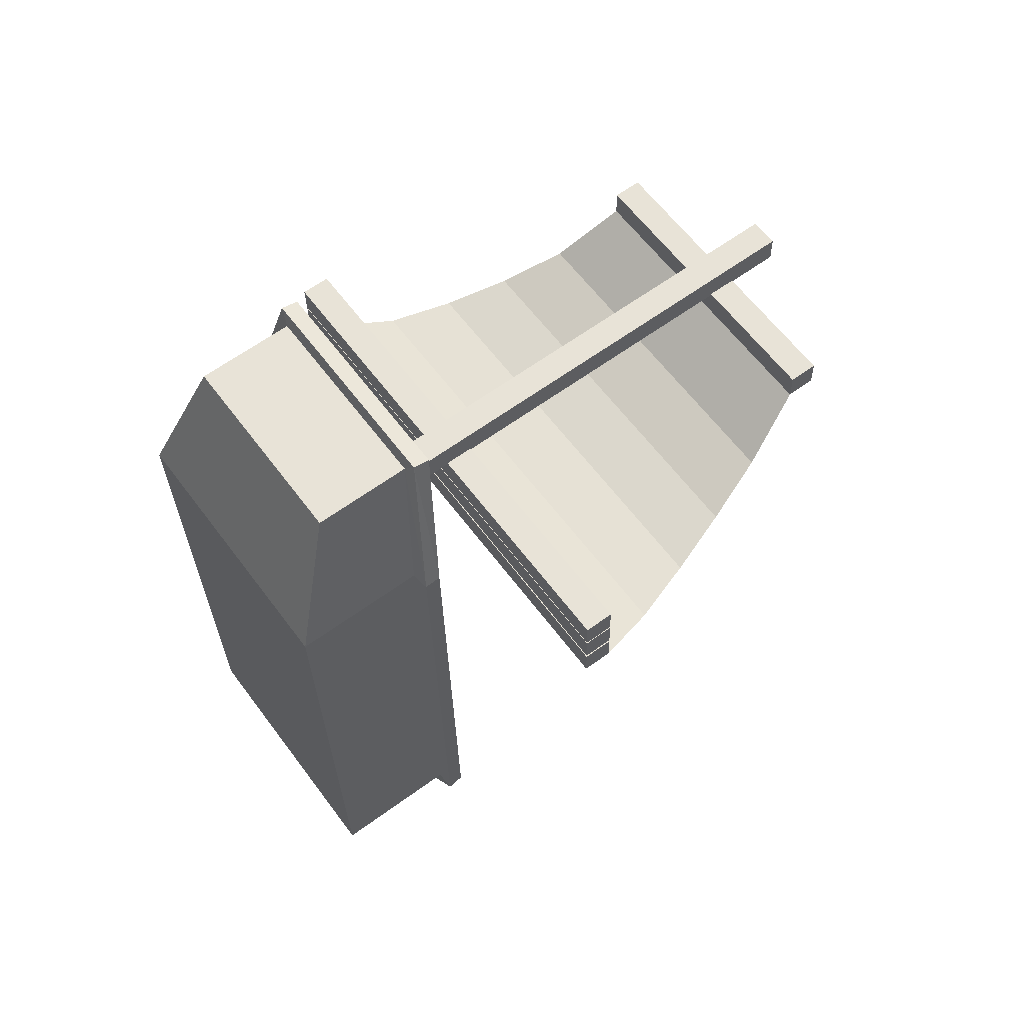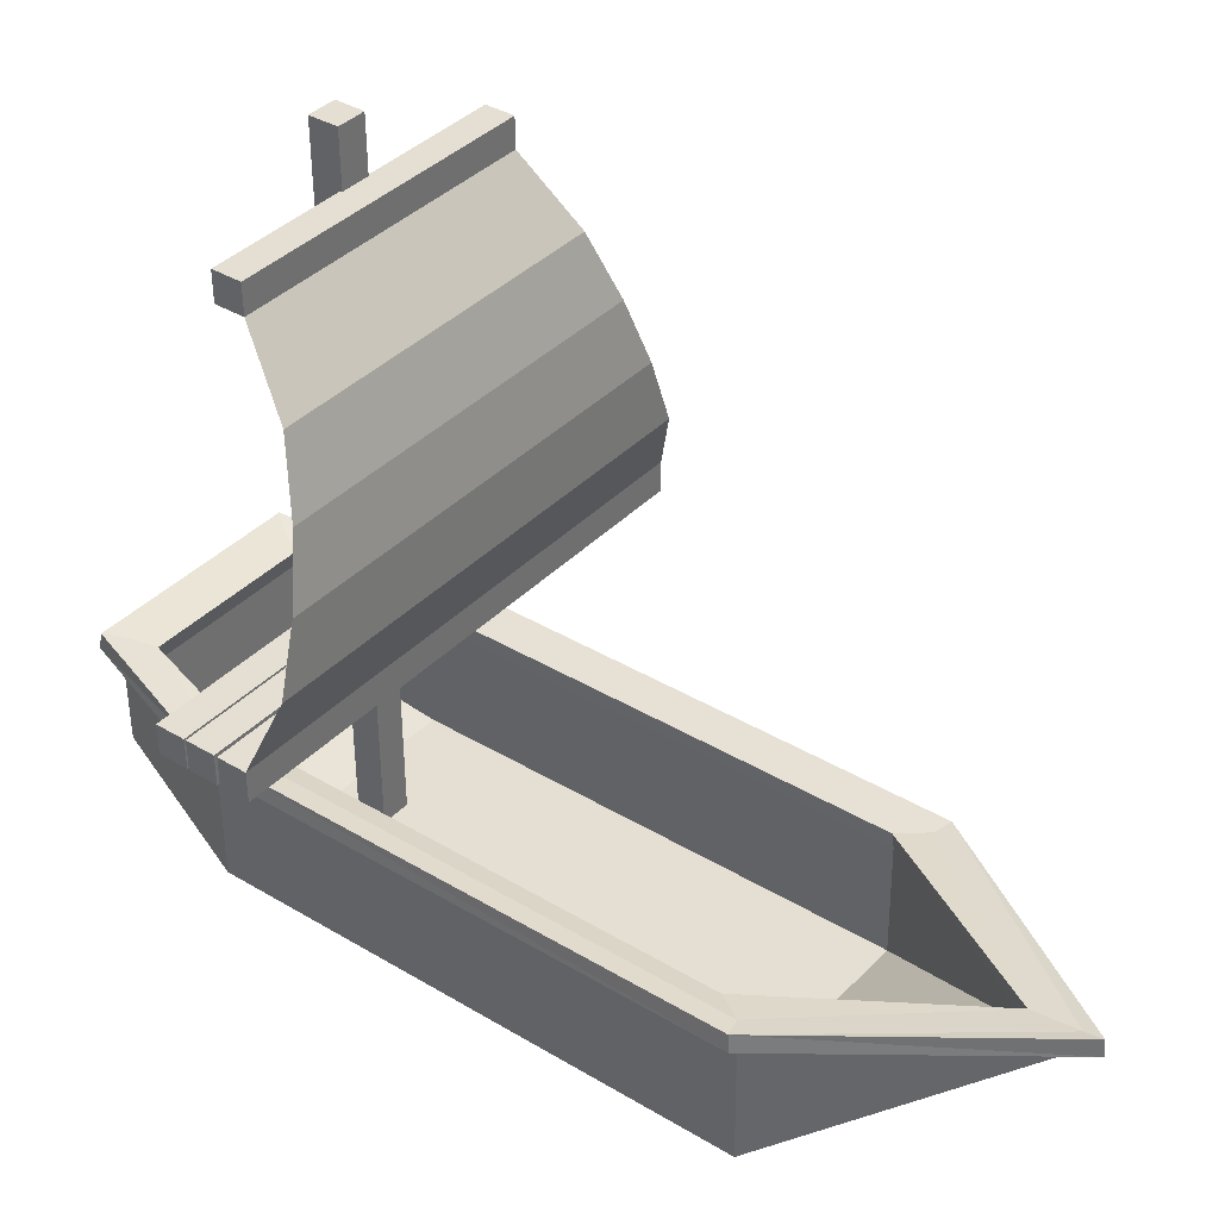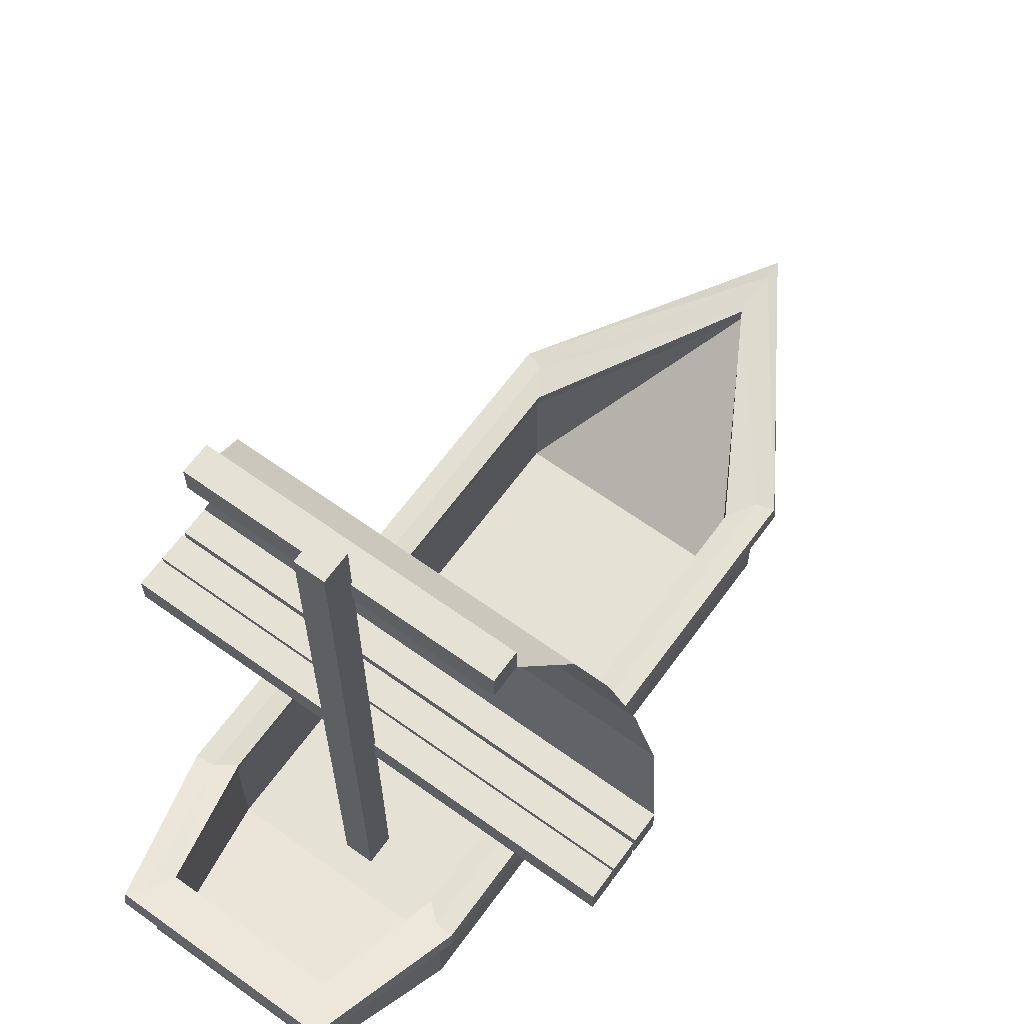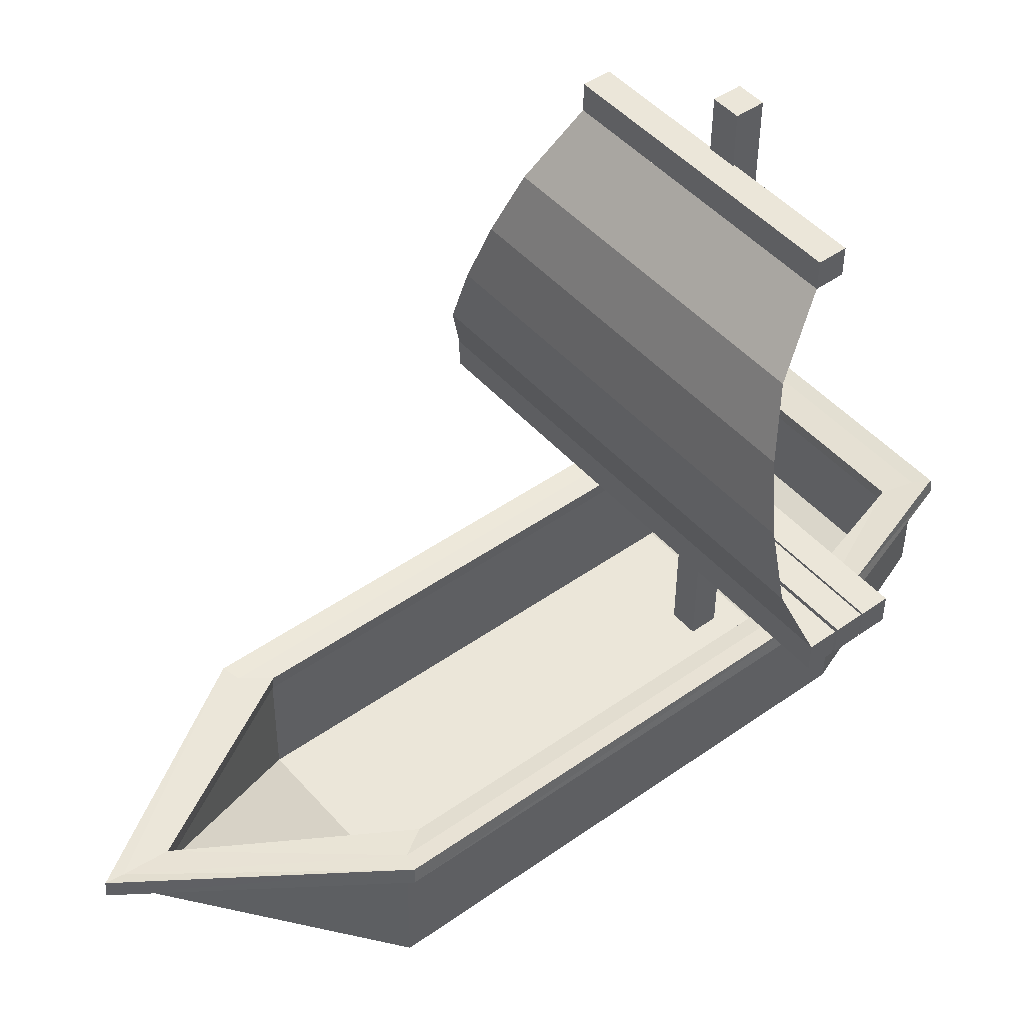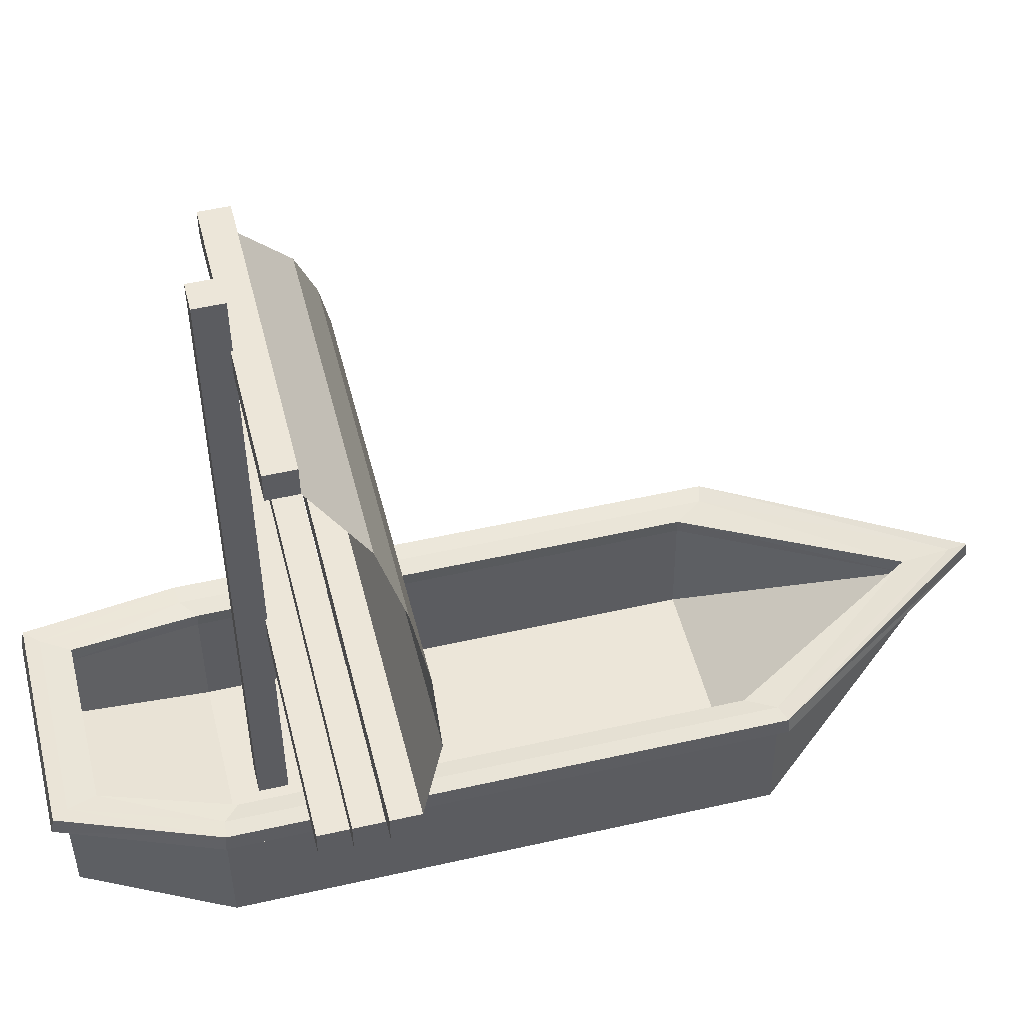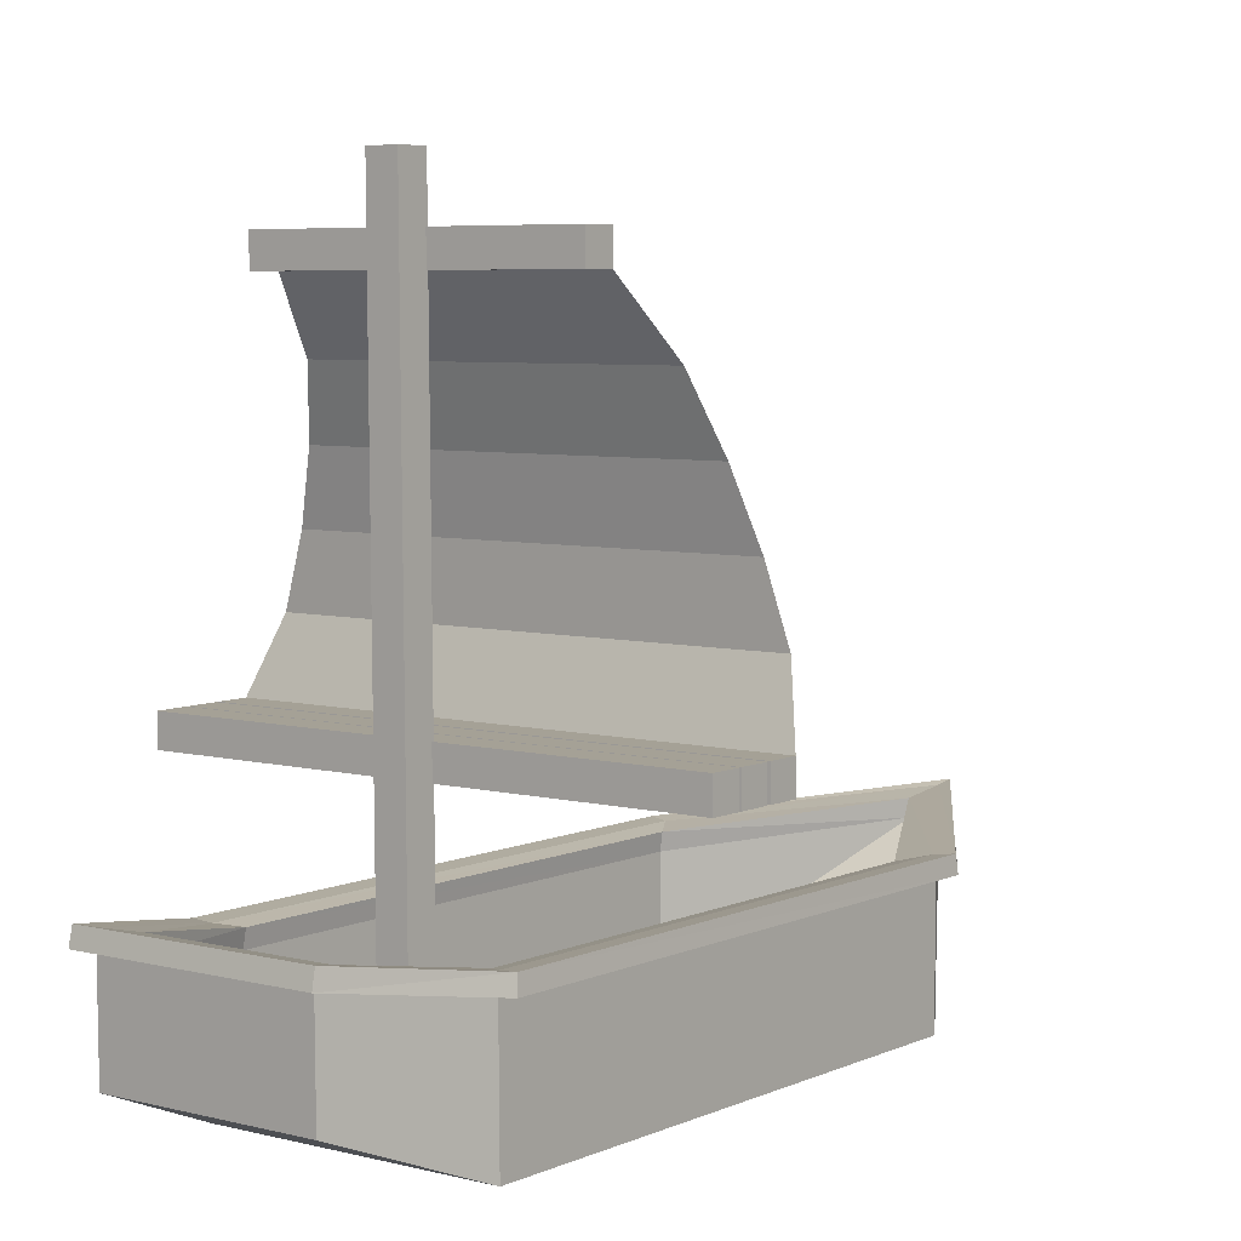
<metadata>
{"format":"obj","ext":"obj","renderer":"f3d","projection":"perspective","resolution":1024,"background":"white","views":[{"elev":62.1,"azim":53.6,"up":"+Z"},{"elev":37.7,"azim":127.0,"up":"+Y"},{"elev":64.0,"azim":35.0,"up":"+Y"},{"elev":47.3,"azim":-130.0,"up":"+Y"},{"elev":49.7,"azim":75.2,"up":"+Y"},{"elev":5.7,"azim":36.9,"up":"+Y"}]}
</metadata>
<code>
g Boat_Mesh
v -0.2807 0.07096 0.5376
v -0.2806 0.3311 0.54
v -0.2611 0.08101 -0.546
v -0.261 0.3411 -0.5436
v 0.2611 0.07065 0.5474
v 0.2612 0.3307 0.5498
v 0.2807 0.08071 -0.5362
v 0.2808 0.3408 -0.5338
v -0.2166 0.1823 0.8223
v -0.2165 0.376 0.8241
v 0.187 0.3758 0.8314
v 0.187 0.1821 0.8296
v 0.01787 0.3756 -0.9773
v -0.2806 0.3311 0.54
v -0.261 0.3411 -0.5436
v 0.2612 0.3307 0.5498
v 0.2808 0.3408 -0.5338
v -0.2165 0.376 0.8241
v 0.187 0.3758 0.8314
v 0.01787 0.3756 -0.9773
v -0.246 0.09718 0.5054
v -0.2459 0.3245 0.5075
v -0.228 0.1064 -0.4869
v -0.2279 0.3337 -0.4848
v 0.2277 0.09691 0.5139
v 0.2277 0.3243 0.516
v 0.2456 0.1061 -0.4783
v 0.2457 0.3335 -0.4762
v -0.1902 0.1944 0.766
v -0.1901 0.3637 0.7675
v 0.1627 0.3635 0.7739
v 0.1626 0.1942 0.7723
v 0.01614 0.3641 -0.8822
v -0.2459 0.3245 0.5075
v -0.2279 0.3337 -0.4848
v 0.2277 0.3243 0.516
v 0.2457 0.3335 -0.4762
v -0.1901 0.3637 0.7675
v 0.1627 0.3635 0.7739
v 0.01614 0.3641 -0.8822
v -0.2771 0.3654 0.5359
v -0.2581 0.3756 -0.5404
v 0.2779 0.3753 -0.5307
v 0.258 0.3651 0.5456
v 0.1865 0.4099 0.8246
v -0.2157 0.4101 0.8173
v 0.01782 0.4102 -0.9735
v -0.2225 0.3681 -0.4834
v -0.2405 0.3588 0.506
v 0.2224 0.3586 0.5144
v 0.2403 0.3678 -0.475
v -0.1888 0.3979 0.7611
v 0.1617 0.3977 0.7674
v 0.01609 0.3986 -0.8784
v -0.318 0.3346 0.5436
v -0.297 0.3446 -0.5545
v 0.3172 0.3443 -0.5434
v 0.2986 0.3342 0.5548
v 0.2098 0.3827 0.8607
v -0.2403 0.383 0.8526
v 0.01854 0.382 -1.015
v 0.3143 0.3788 -0.54
v -0.2942 0.3791 -0.551
v -0.3146 0.3689 0.5394
v 0.2953 0.3686 0.5504
v 0.2094 0.4168 0.8538
v -0.2396 0.417 0.8457
v 0.01849 0.4165 -1.011
v -0.03808 0.07437 0.4522
v -0.037 0.07492 0.3923
v 0.02181 0.07433 0.4532
v 0.02289 0.07489 0.3934
g off
g Boat_Material.006
f 8 20 17
f 11 16 19
f 2 18 14
f 4 14 15
f 10 19 18
f 13 15 20
f 6 17 16
f 28 40 37
f 31 36 39
f 22 38 34
f 24 34 35
f 30 39 38
f 33 35 40
f 26 37 36
f 72 69 70
f 8 13 20
f 11 6 16
f 2 10 18
f 4 2 14
f 10 11 19
f 13 4 15
f 6 8 17
f 28 33 40
f 31 26 36
f 22 30 38
f 24 22 34
f 30 31 39
f 33 24 35
f 26 28 37
f 72 71 69
g Boat_Material.012
f 46 64 67
f 38 49 52
f 15 55 56
f 46 66 45
f 38 53 39
f 37 50 51
f 43 65 62
f 41 48 42
f 42 54 47
f 54 43 47
f 51 44 43
f 52 41 46
f 44 53 45
f 53 46 45
f 39 50 36
f 20 57 17
f 40 48 35
f 40 51 54
f 42 64 41
f 20 56 61
f 35 49 34
f 60 64 55
f 59 67 60
f 57 65 58
f 56 64 63
f 59 65 66
f 61 63 68
f 61 62 57
f 17 58 16
f 45 65 44
f 19 60 18
f 47 63 42
f 18 55 14
f 47 62 68
f 19 58 59
f 46 41 64
f 38 34 49
f 15 14 55
f 46 67 66
f 38 52 53
f 37 36 50
f 43 44 65
f 41 49 48
f 42 48 54
f 54 51 43
f 51 50 44
f 52 49 41
f 44 50 53
f 53 52 46
f 39 53 50
f 20 61 57
f 40 54 48
f 40 37 51
f 42 63 64
f 20 15 56
f 35 48 49
f 60 67 64
f 59 66 67
f 57 62 65
f 56 55 64
f 59 58 65
f 61 56 63
f 61 68 62
f 17 57 58
f 45 66 65
f 19 59 60
f 47 68 63
f 18 60 55
f 47 43 62
f 19 16 58
g Boat_Material.020
f 2 3 1
f 8 5 7
f 2 9 10
f 7 1 3
f 11 9 12
f 5 9 1
f 6 12 5
f 3 4 13
f 8 7 13
f 7 3 13
f 22 23 21
f 28 25 27
f 22 29 30
f 27 21 23
f 31 29 32
f 25 29 21
f 26 32 25
f 23 24 33
f 28 27 33
f 27 23 33
f 2 4 3
f 8 6 5
f 2 1 9
f 7 5 1
f 11 10 9
f 5 12 9
f 6 11 12
f 22 24 23
f 28 26 25
f 22 21 29
f 27 25 21
f 31 30 29
f 25 32 29
f 26 31 32
g Sail_Mesh
v -0.03808 0.07437 0.4522
v -0.03753 1.468 0.4651
v -0.037 0.07492 0.3923
v -0.03645 1.468 0.4052
v 0.02181 0.07433 0.4532
v 0.02235 1.468 0.4662
v 0.02289 0.07489 0.3934
v 0.02344 1.468 0.4063
v -0.3175 1.357 0.4029
v 0.3042 1.357 0.4141
v -0.3164 1.358 0.343
v 0.3053 1.358 0.3543
v -0.3175 1.298 0.4024
v 0.3042 1.297 0.4136
v -0.3164 1.298 0.3425
v 0.3053 1.298 0.3537
v -0.527 0.6386 0.3925
v 0.5132 0.638 0.4113
v -0.5259 0.6392 0.3326
v 0.5143 0.6386 0.3514
v -0.5271 0.5787 0.3919
v 0.5132 0.5781 0.4107
v -0.526 0.5793 0.332
v 0.5143 0.5787 0.3508
v -0.5259 0.6392 0.3287
v 0.5144 0.6386 0.3475
v -0.5248 0.6398 0.2688
v 0.5155 0.6392 0.2876
v -0.5259 0.5793 0.3282
v 0.5144 0.5787 0.347
v -0.5248 0.5799 0.2683
v 0.5154 0.5793 0.2871
v -0.5247 0.6398 0.2624
v 0.5156 0.6392 0.2812
v -0.5236 0.6404 0.2026
v 0.5167 0.6398 0.2214
v -0.5247 0.5799 0.2619
v 0.5156 0.5793 0.2807
v -0.5236 0.5805 0.202
v 0.5166 0.5799 0.2208
v 0.349 1.167 0.2499
v 0.3916 1.035 0.2044
v 0.4338 0.9039 0.1788
v 0.4757 0.7721 0.1733
v -0.3565 1.167 0.2372
v -0.3976 1.036 0.1902
v -0.439 0.9044 0.1631
v -0.4808 0.7726 0.156
g off
g Sail_Material.006
f 92 95 91
f 100 103 99
f 92 96 95
f 100 104 103
g Sail_Material.011
f 74 75 73
f 76 79 75
f 80 77 79
f 78 73 77
f 76 78 80
f 82 83 81
f 84 87 83
f 88 85 87
f 86 81 85
f 87 81 83
f 84 86 88
f 90 91 89
f 96 93 95
f 94 89 93
f 95 89 91
f 92 94 96
f 98 99 97
f 104 101 103
f 102 97 101
f 103 97 99
f 100 102 104
f 106 107 105
f 108 111 107
f 112 109 111
f 110 105 109
f 111 105 107
f 108 110 112
f 74 76 75
f 76 80 79
f 80 78 77
f 78 74 73
f 76 74 78
f 82 84 83
f 84 88 87
f 88 86 85
f 86 82 81
f 87 85 81
f 84 82 86
f 90 92 91
f 96 94 93
f 94 90 89
f 95 93 89
f 92 90 94
f 98 100 99
f 104 102 101
f 102 98 97
f 103 101 97
f 100 98 102
f 106 108 107
f 108 112 111
f 112 110 109
f 110 106 105
f 111 109 105
f 108 106 110
g Sail_Material.012
f 117 88 113
f 107 116 108
f 119 114 115
f 117 87 88
f 107 120 116
f 119 118 114
g Sail_Material.017
f 120 115 116
f 118 113 114
f 120 119 115
f 118 117 113

</code>
